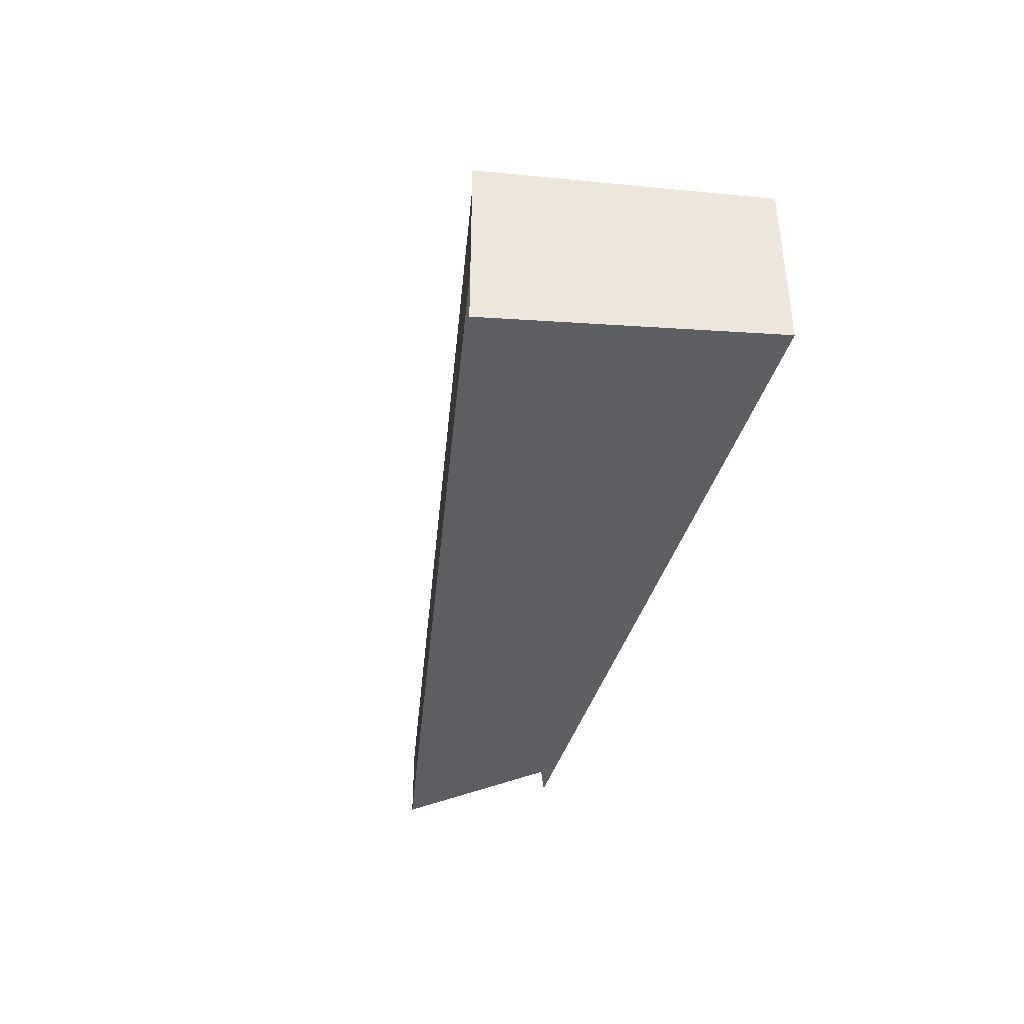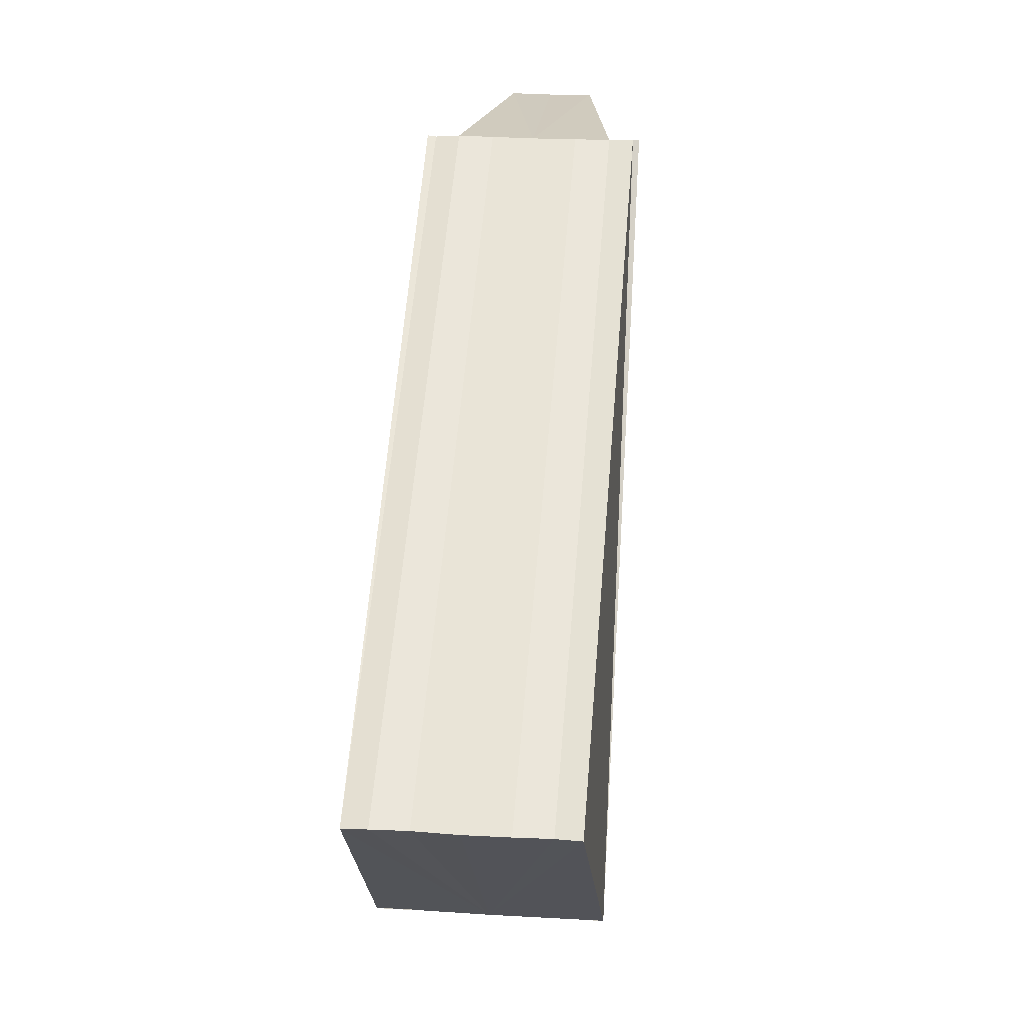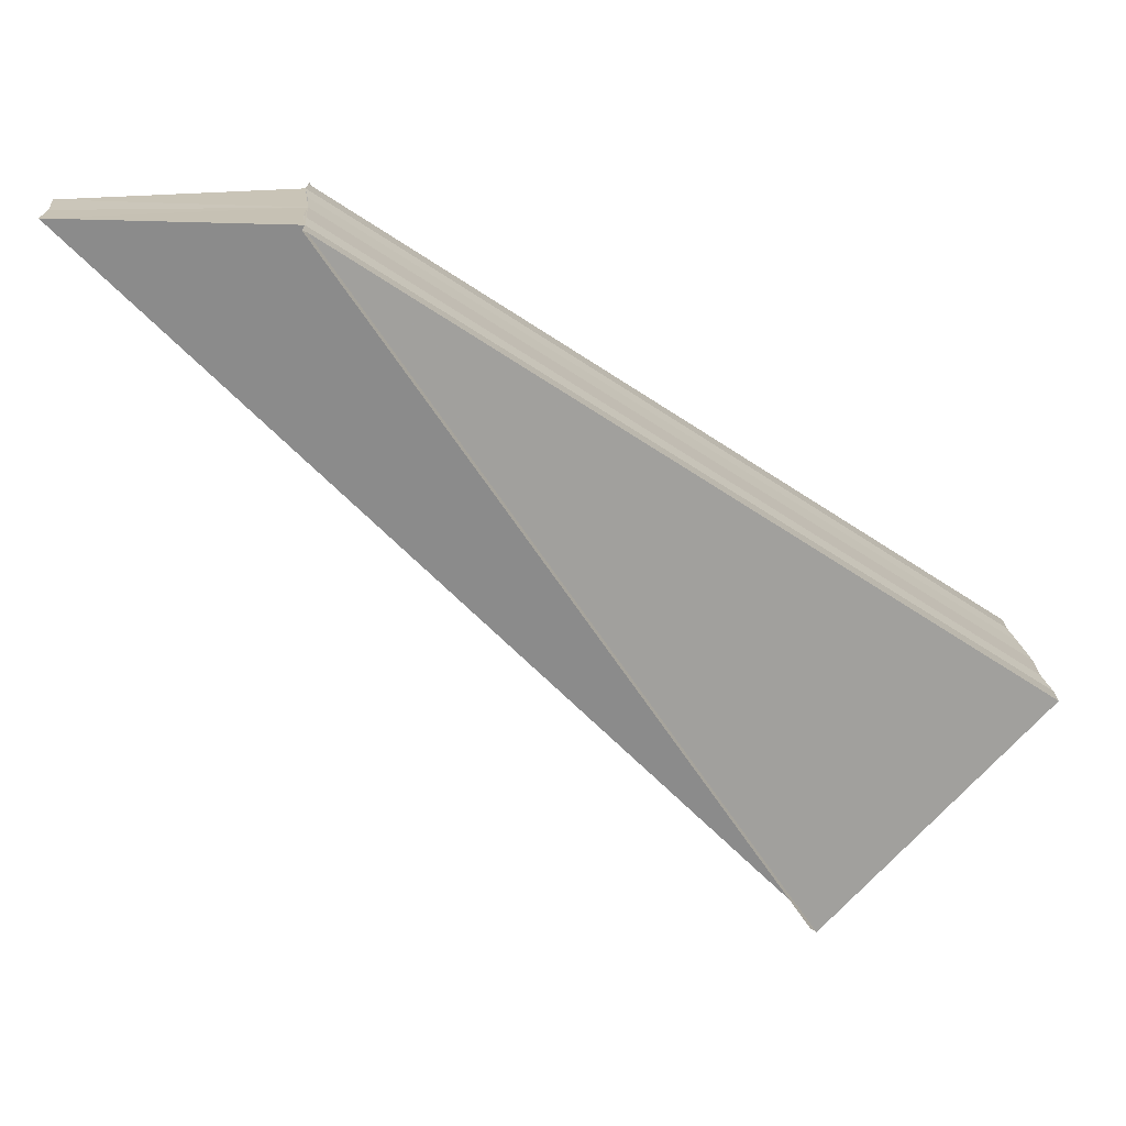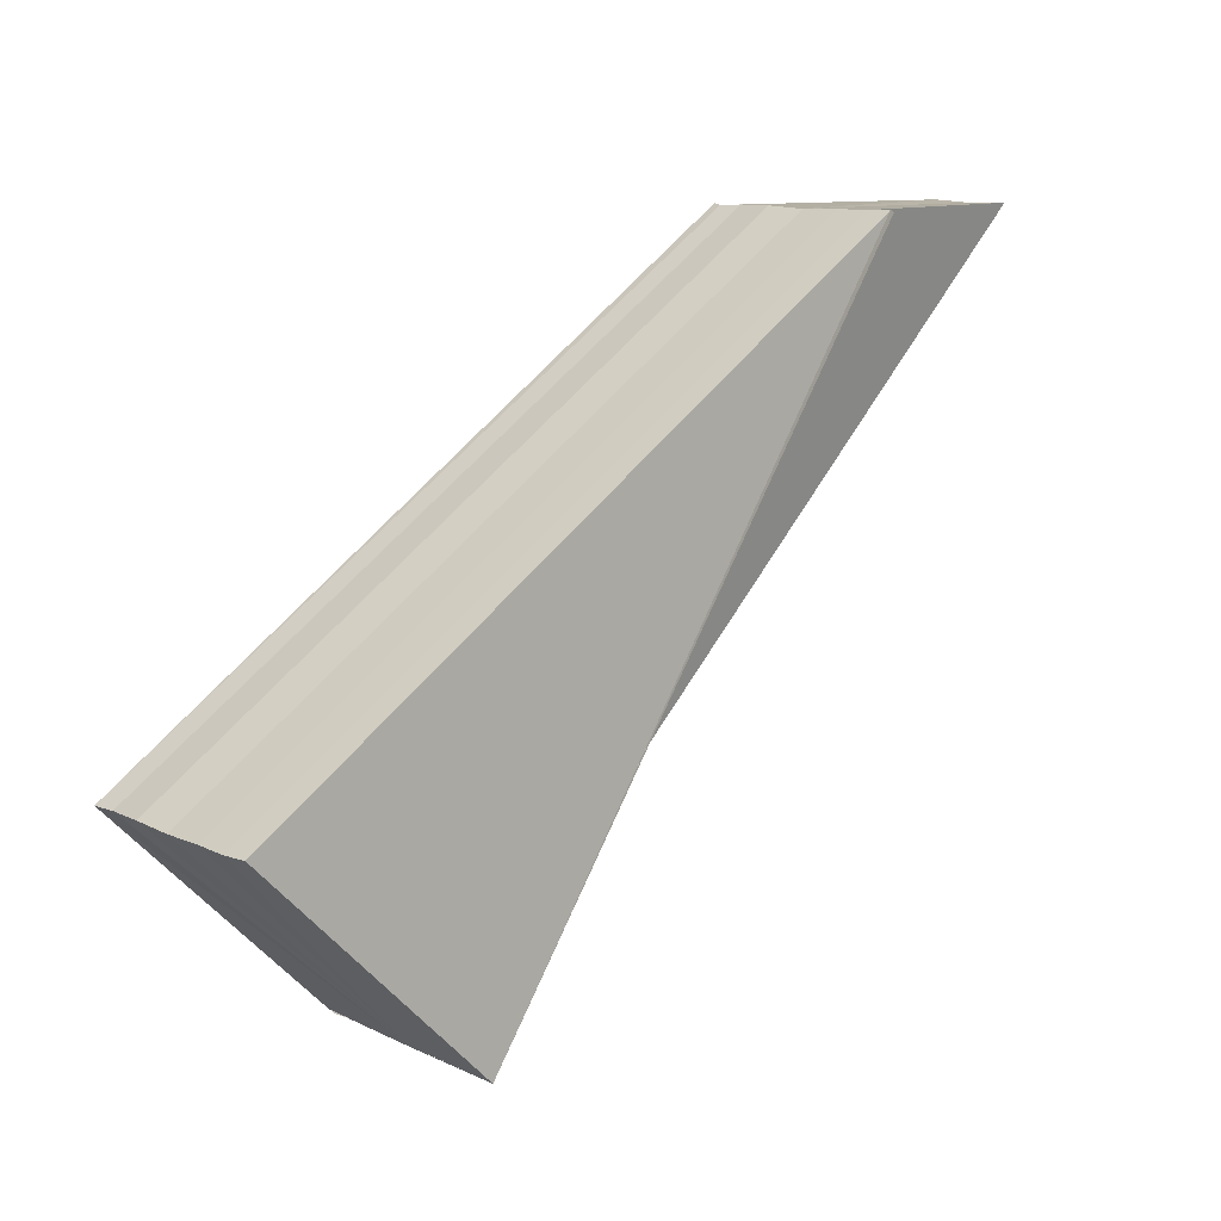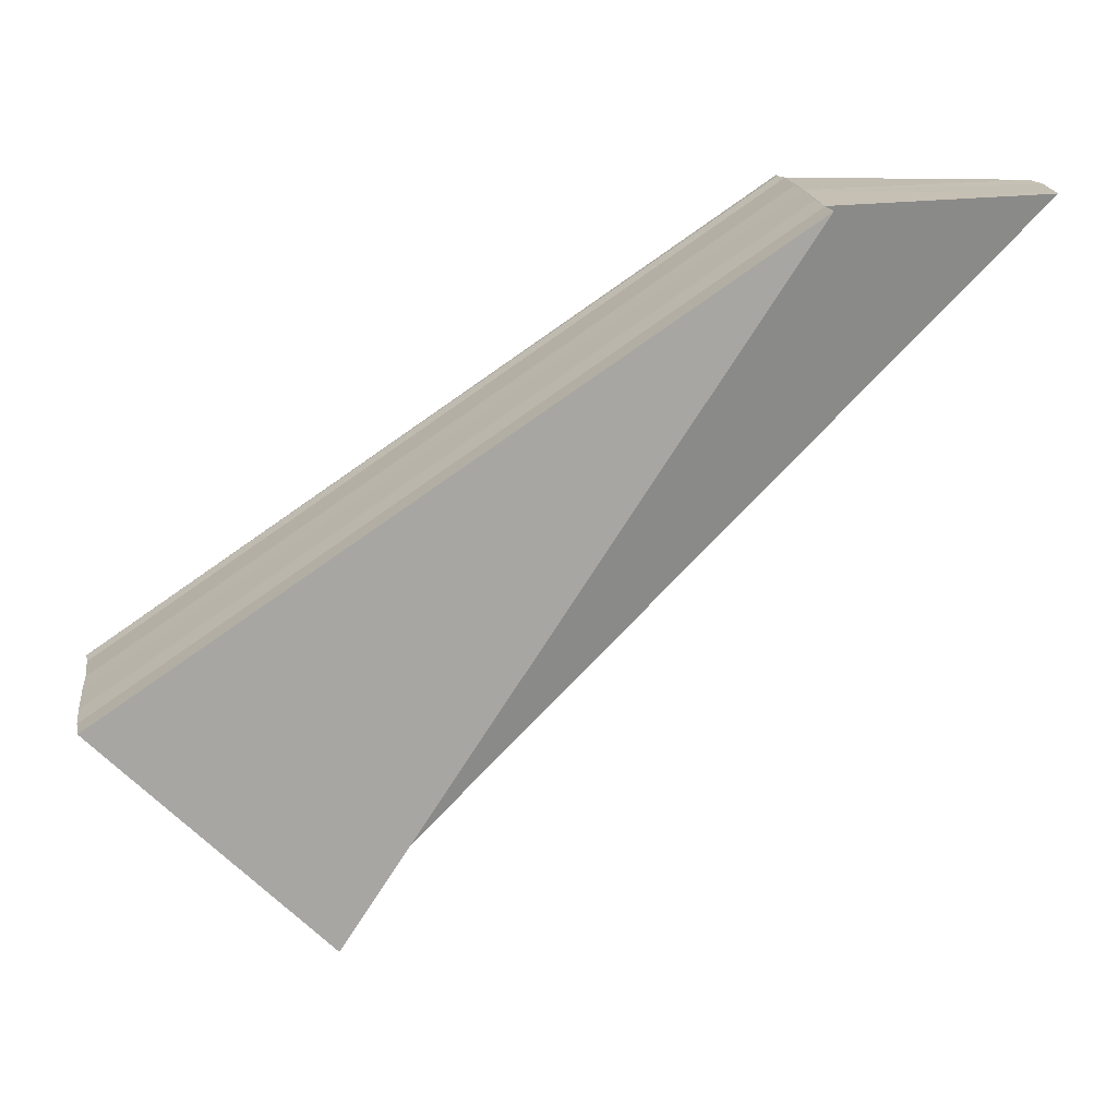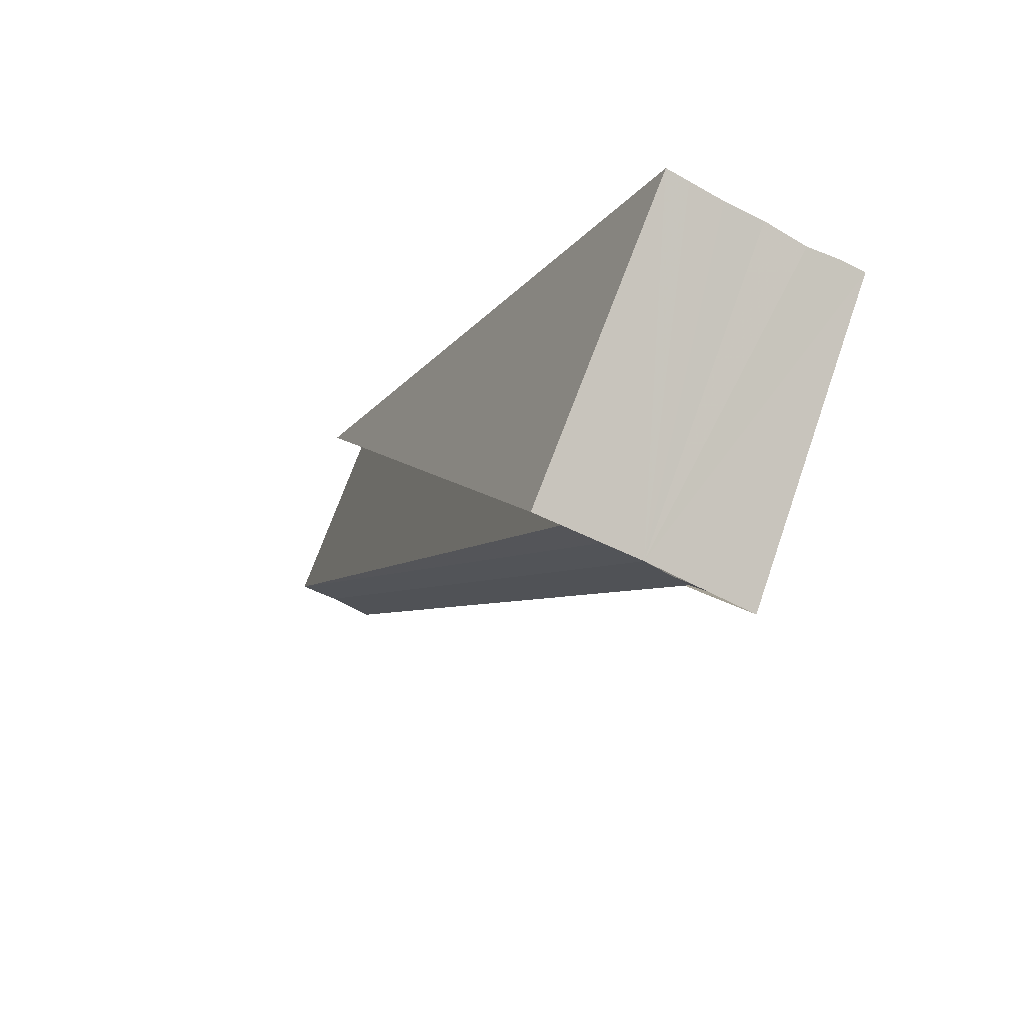
<metadata>
{"format":"obj","ext":"obj","renderer":"f3d","projection":"perspective","resolution":1024,"background":"white","views":[{"elev":-42.1,"azim":39.5,"up":"+Z"},{"elev":22.4,"azim":95.7,"up":"+Y"},{"elev":19.5,"azim":-5.1,"up":"+Y"},{"elev":10.9,"azim":138.5,"up":"+Y"},{"elev":17.5,"azim":171.7,"up":"+Y"},{"elev":-53.6,"azim":60.5,"up":"+Y"}]}
</metadata>
<code>
o 10498
v 2169 1889 13.81
v 2169 1889 13.81
v 2169 1889 13.81
v 2169 1889 13.81
v 2169 1889 13.81
v 2169 1889 13.81
v 2169 1889 13.81
v 2169 1889 13.81
v 2169 1889 13.81
v 2169 1889 13.81
v 2169 1889 13.81
v 2169 1889 13.81
v 2169 1889 13.81
v 2169 1889 13.81
v 2169 1889 13.81
v 2169 1889 13.81
v 2169 1889 13.81
v 2169 1889 13.81
v 2169 1889 13.81
v 2169 1889 13.81
v 2169 1889 13.81
v 2169 1889 13.81
v 2169 1889 13.81
v 2169 1889 13.81
v 2169 1889 13.82
v 2169 1889 13.82
v 2169 1889 13.81
v 2169 1889 13.82
v 2169 1889 13.82
v 2169 1889 13.82
v 2169 1889 13.82
v 2169 1889 13.82
v 2169 1889 13.82
v 2169 1889 13.82
v 2169 1889 13.82
v 2169 1889 13.82
v 2169 1889 13.82
v 2169 1889 13.82
v 2169 1889 13.82
v 2169 1889 13.82
v 2169 1889 13.82
v 2169 1889 13.82
v 2169 1889 13.82
v 2169 1889 13.82
v 2169 1889 13.82
v 2169 1889 13.82
v 2169 1889 13.81
v 2169 1889 13.81
v 2169 1889 13.81
v 2169 1889 13.82
v 2169 1889 13.82
v 2169 1889 13.82
v 2169 1889 13.81
v 2169 1889 13.81
v 2169 1889 13.81
v 2169 1889 13.81
v 2169 1889 13.81
v 2169 1889 13.81
v 2169 1889 13.81
v 2169 1889 13.81
v 2169 1889 13.82
v 2169 1889 13.82
f 1 2 3
f 3 2 4
f 2 5 6
f 4 5 7
f 5 8 9
f 7 8 10
f 11 12 9
f 13 14 9
f 15 11 13
f 7 16 17
f 18 19 17
f 20 19 21
f 22 23 13
f 24 15 22
f 25 24 26
f 26 27 22
f 28 29 26
f 30 25 28
f 31 30 32
f 33 34 32
f 35 33 28
f 36 31 37
f 38 33 37
f 37 39 38
f 40 35 38
f 37 41 42
f 43 44 42
f 45 35 46
f 47 45 40
f 48 45 49
f 10 48 47
f 48 50 41
f 48 51 50
f 48 52 51
f 48 53 52
f 48 54 53
f 48 55 54
f 48 16 55
f 48 56 16
f 8 48 57
f 22 58 59
f 22 59 60
f 22 60 61
f 22 61 62

</code>
